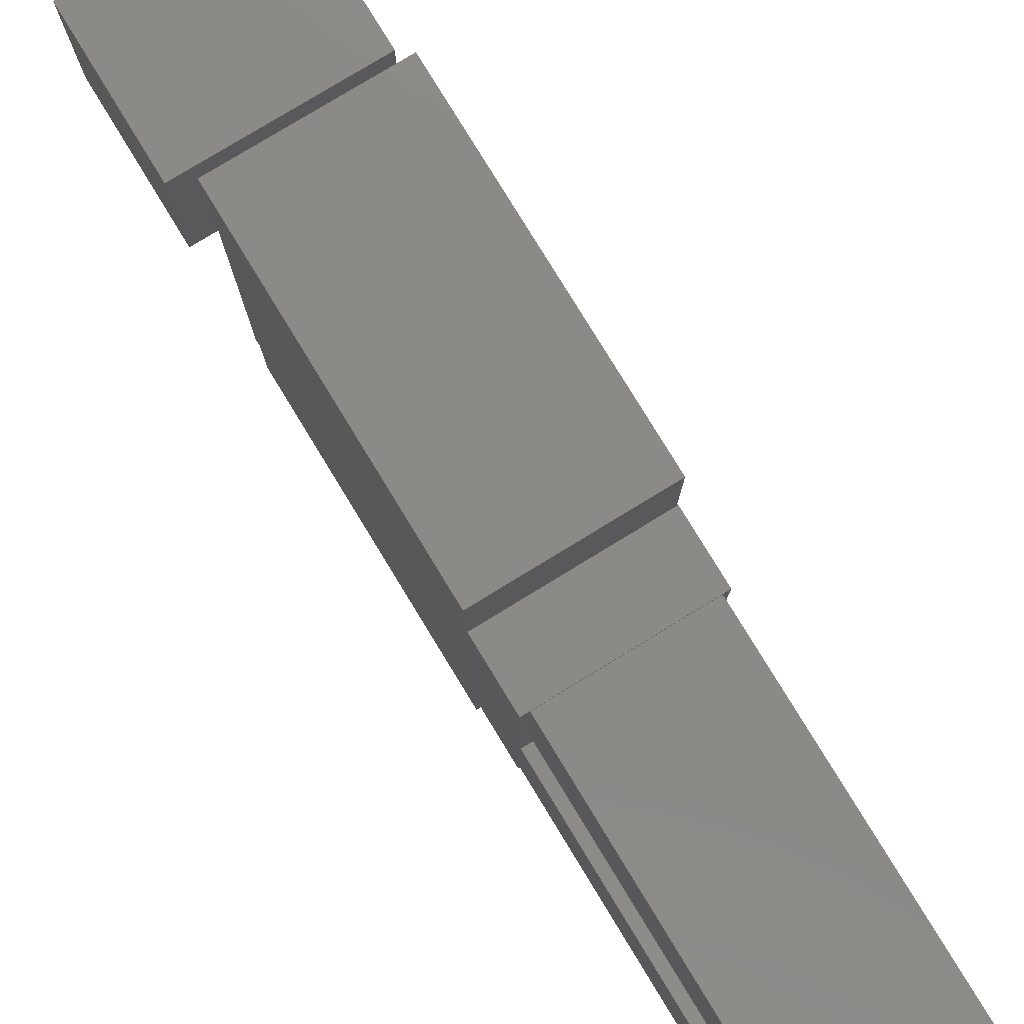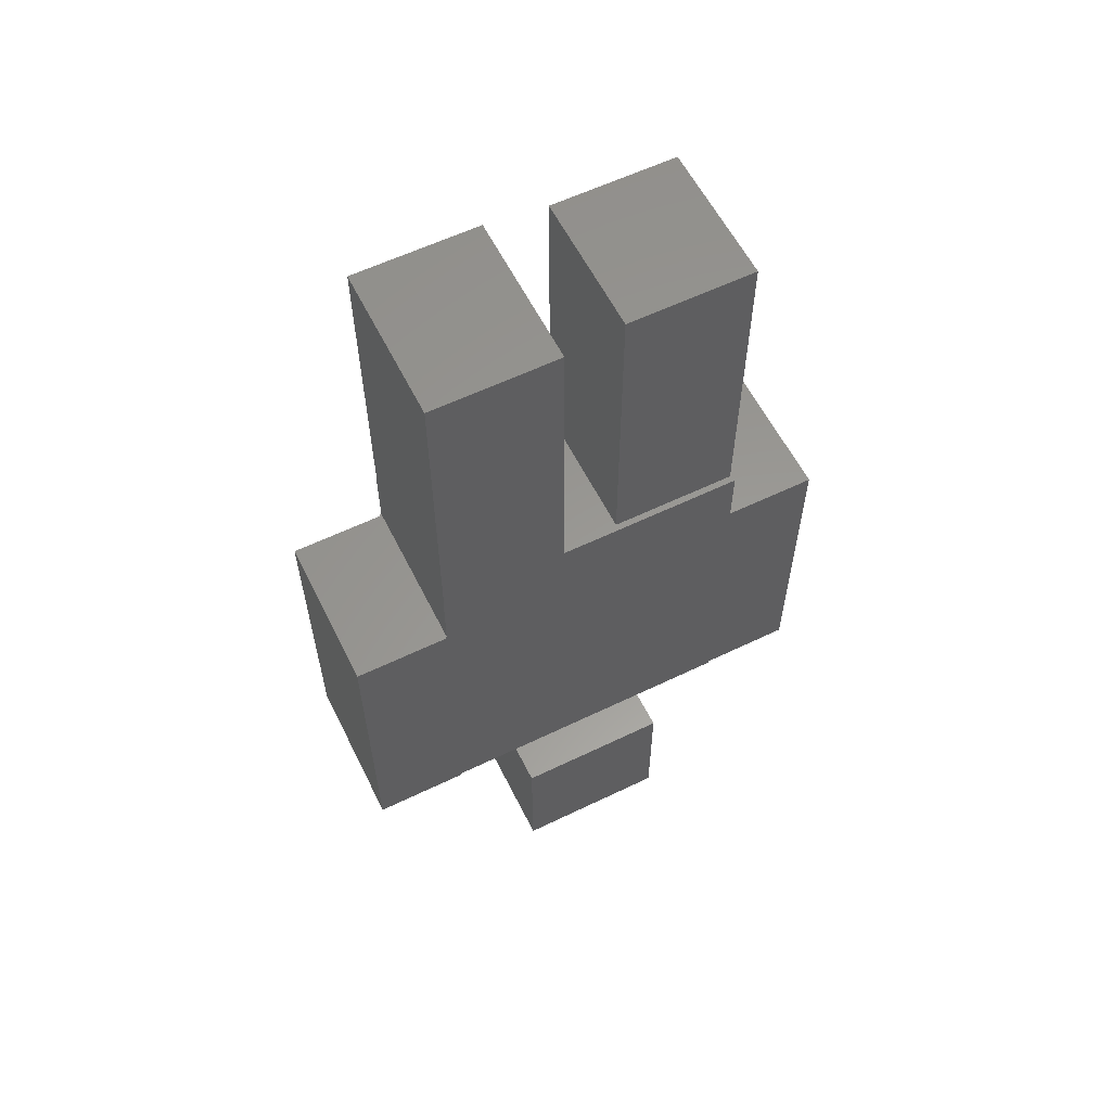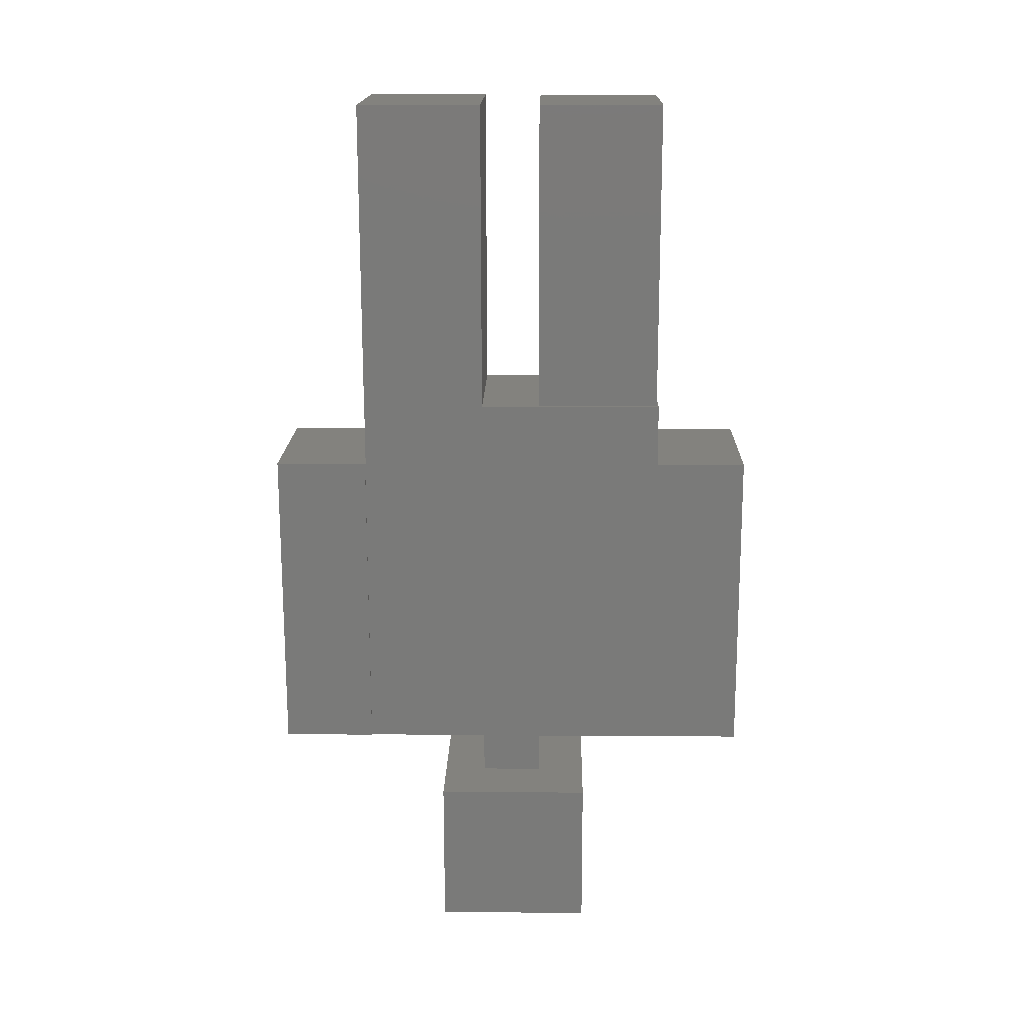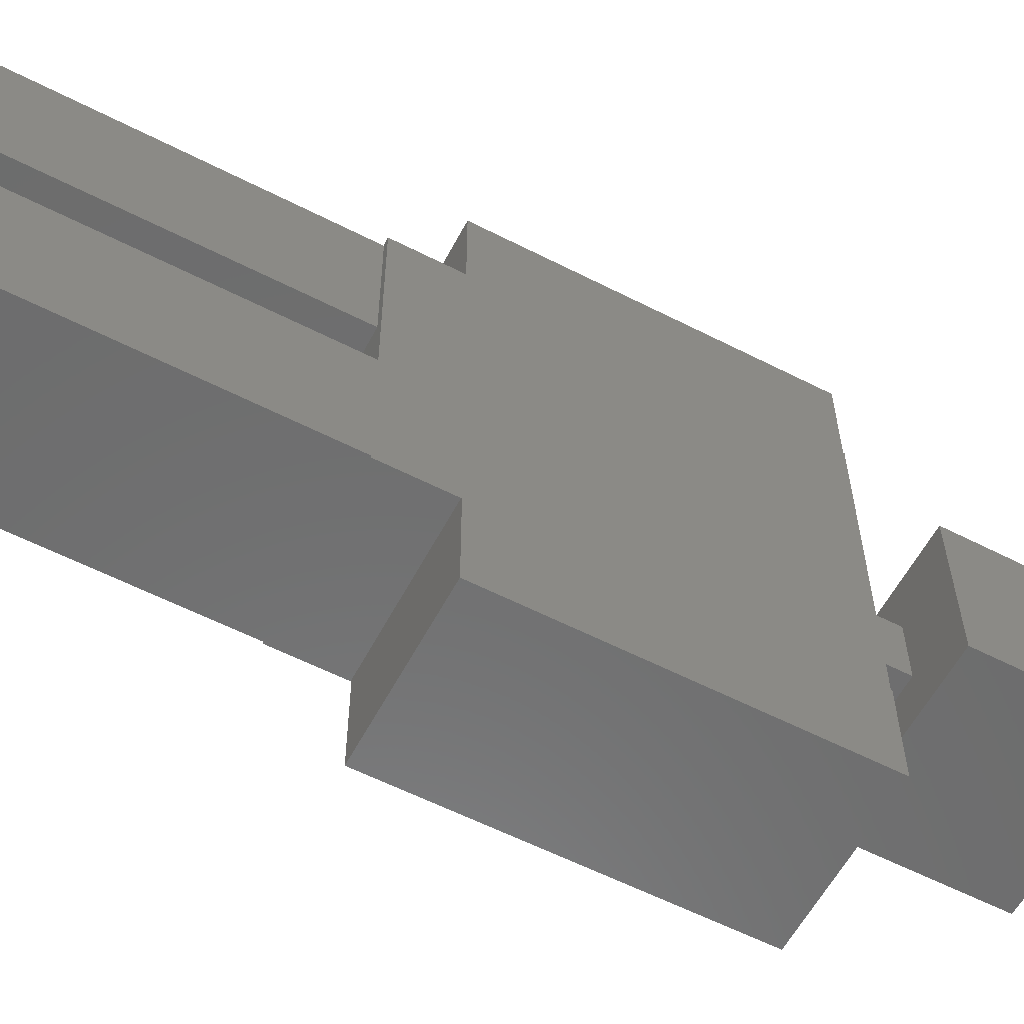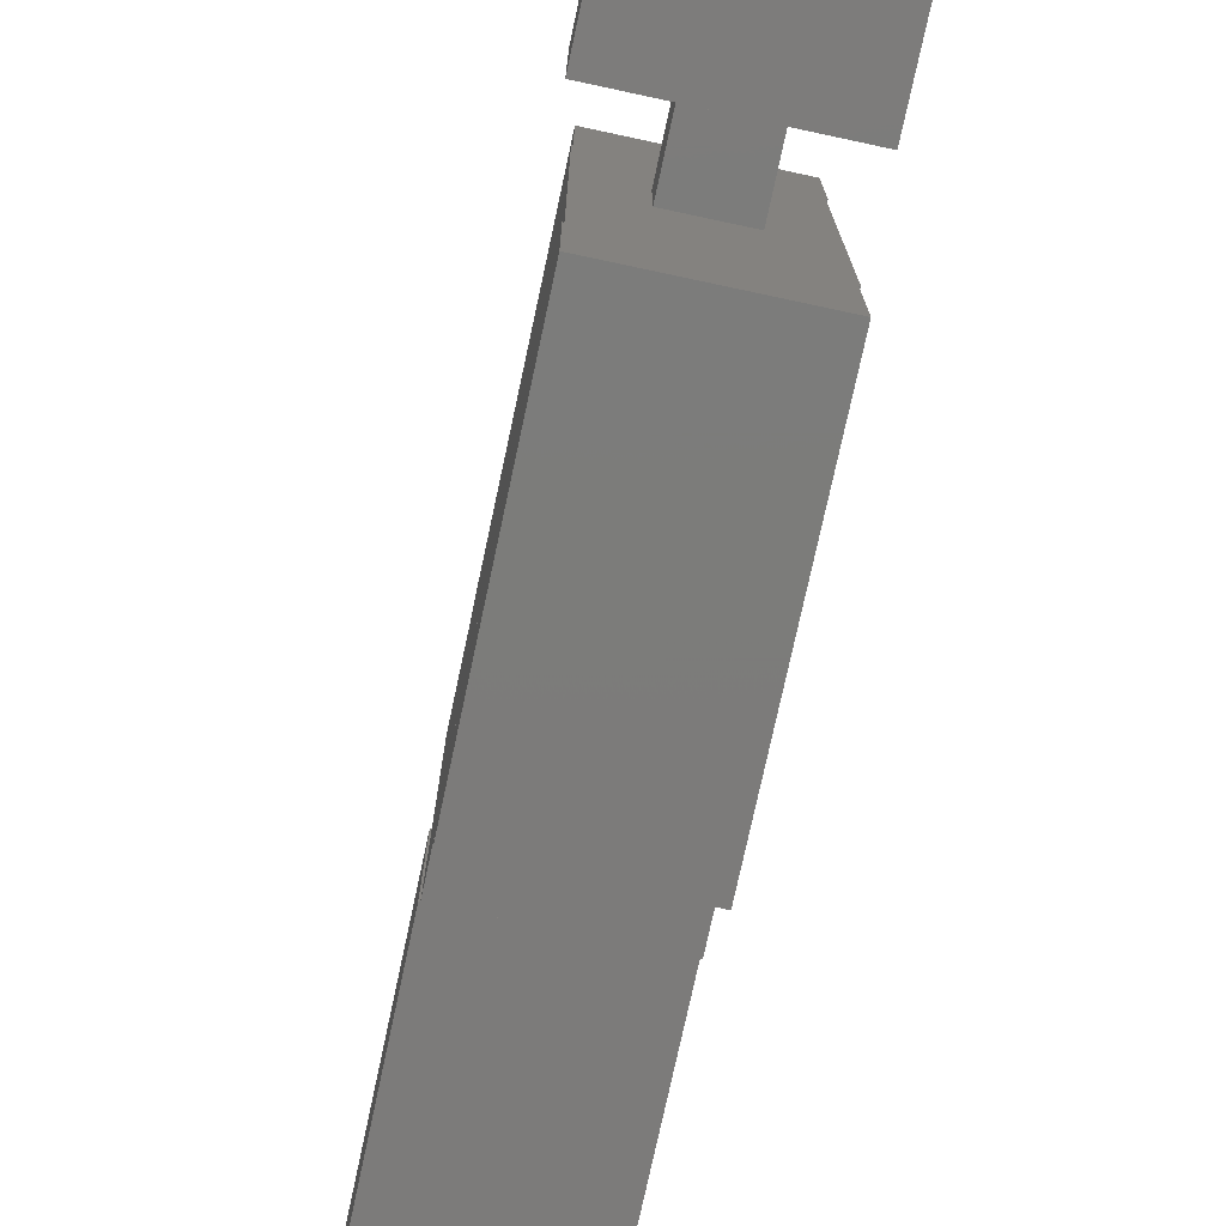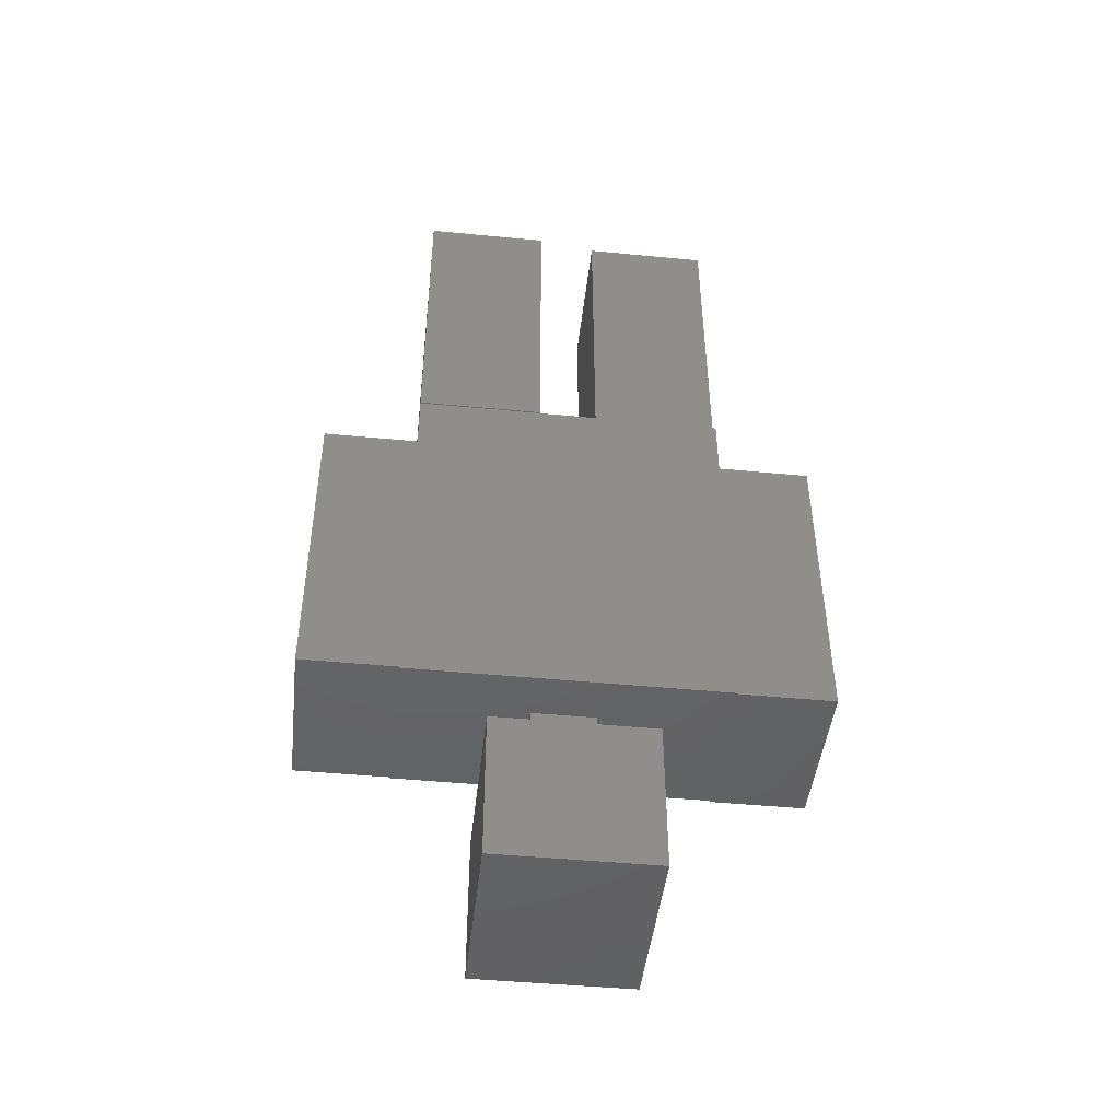
<metadata>
{"format":"stl","ext":"stl","renderer":"f3d","projection":"perspective","resolution":1024,"background":"white","views":[{"elev":79.1,"azim":-31.4,"up":"+Y"},{"elev":59.0,"azim":63.6,"up":"+Z"},{"elev":16.9,"azim":91.3,"up":"+Z"},{"elev":-59.0,"azim":62.2,"up":"+Y"},{"elev":-75.0,"azim":167.9,"up":"+Y"},{"elev":-46.2,"azim":83.6,"up":"+Z"}]}
</metadata>
<code>
# stl→obj: 64 verts, 96 faces
v 3.271 8 1.973
v 3.271 7.992 6.995
v 3.271 3 6.987
v 3.271 3.008 1.965
v 0.778 8 1.973
v 0.778 7.992 6.995
v 0.778 3.008 1.965
v 0.778 3 6.987
v 3.493 6.808 -1.451
v 3.493 6.804 0.9645
v 3.493 4.308 0.9605
v 3.493 4.311 -1.455
v 0.6049 6.808 -1.451
v 0.6049 6.804 0.9645
v 0.6049 4.311 -1.455
v 0.6049 4.308 0.9605
v 3.17 7.98 8.002
v 3.17 7.972 12.99
v 3.17 5.975 12.99
v 3.17 5.983 7.999
v 0.8978 7.98 8.002
v 0.8978 7.972 12.99
v 0.8978 5.983 7.999
v 0.8978 5.975 12.99
v 3.251 9.489 1.975
v 3.251 9.481 6.998
v 3.251 7.992 6.995
v 3.251 8 1.973
v 0.7519 9.489 1.975
v 0.7519 9.481 6.998
v 0.7519 8 1.973
v 0.7519 7.992 6.995
v 3.291 3.028 1.965
v 3.291 3.02 6.987
v 3.291 1.52 6.985
v 3.291 1.528 1.963
v 0.8002 3.028 1.965
v 0.8002 3.02 6.987
v 0.8002 1.528 1.963
v 0.8002 1.52 6.985
v 2.506 6.007 0.9633
v 2.506 6.005 1.97
v 2.506 5.007 1.968
v 2.506 5.009 0.9617
v 1.51 6.007 0.9633
v 1.51 6.005 1.97
v 1.51 5.009 0.9617
v 1.51 5.007 1.968
v 3.271 8.012 6.995
v 3.271 8.01 8.002
v 3.271 3.028 7.994
v 3.271 3.03 6.987
v 0.776 8.012 6.995
v 0.776 8.01 8.002
v 0.776 3.03 6.987
v 0.776 3.028 7.994
v 3.291 5.026 7.997
v 3.291 5.018 12.99
v 3.291 3.02 12.99
v 3.291 3.028 7.994
v 0.8002 5.026 7.997
v 0.8002 5.018 12.99
v 0.8002 3.028 7.994
v 0.8002 3.02 12.99
f 1 2 3
f 1 3 4
f 5 6 2
f 5 2 1
f 7 8 6
f 7 6 5
f 4 3 8
f 4 8 7
f 7 5 1
f 7 1 4
f 2 6 8
f 2 8 3
f 9 10 11
f 9 11 12
f 13 14 10
f 13 10 9
f 15 16 14
f 15 14 13
f 12 11 16
f 12 16 15
f 15 13 9
f 15 9 12
f 10 14 16
f 10 16 11
f 17 18 19
f 17 19 20
f 21 22 18
f 21 18 17
f 23 24 22
f 23 22 21
f 20 19 24
f 20 24 23
f 23 21 17
f 23 17 20
f 18 22 24
f 18 24 19
f 25 26 27
f 25 27 28
f 29 30 26
f 29 26 25
f 31 32 30
f 31 30 29
f 28 27 32
f 28 32 31
f 31 29 25
f 31 25 28
f 26 30 32
f 26 32 27
f 33 34 35
f 33 35 36
f 37 38 34
f 37 34 33
f 39 40 38
f 39 38 37
f 36 35 40
f 36 40 39
f 39 37 33
f 39 33 36
f 34 38 40
f 34 40 35
f 41 42 43
f 41 43 44
f 45 46 42
f 45 42 41
f 47 48 46
f 47 46 45
f 44 43 48
f 44 48 47
f 47 45 41
f 47 41 44
f 42 46 48
f 42 48 43
f 49 50 51
f 49 51 52
f 53 54 50
f 53 50 49
f 55 56 54
f 55 54 53
f 52 51 56
f 52 56 55
f 55 53 49
f 55 49 52
f 50 54 56
f 50 56 51
f 57 58 59
f 57 59 60
f 61 62 58
f 61 58 57
f 63 64 62
f 63 62 61
f 60 59 64
f 60 64 63
f 63 61 57
f 63 57 60
f 58 62 64
f 58 64 59

</code>
